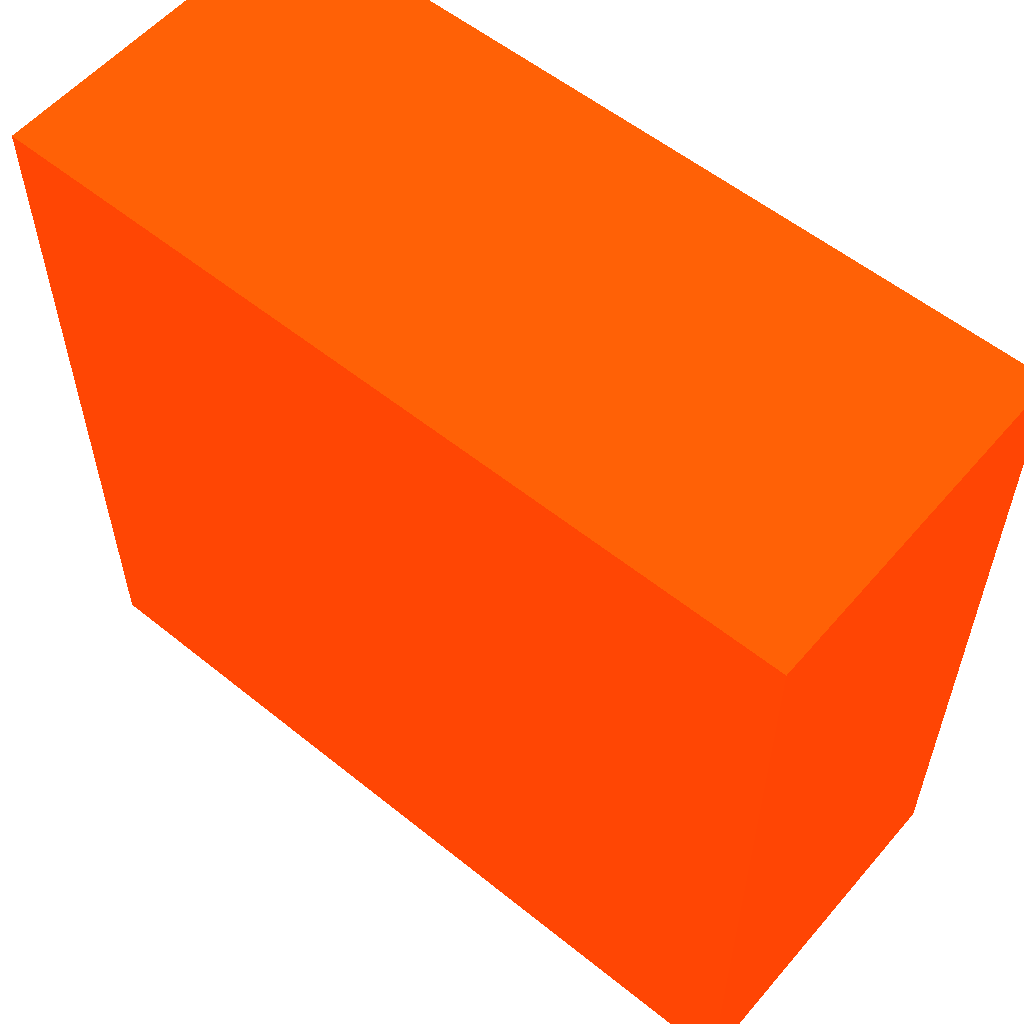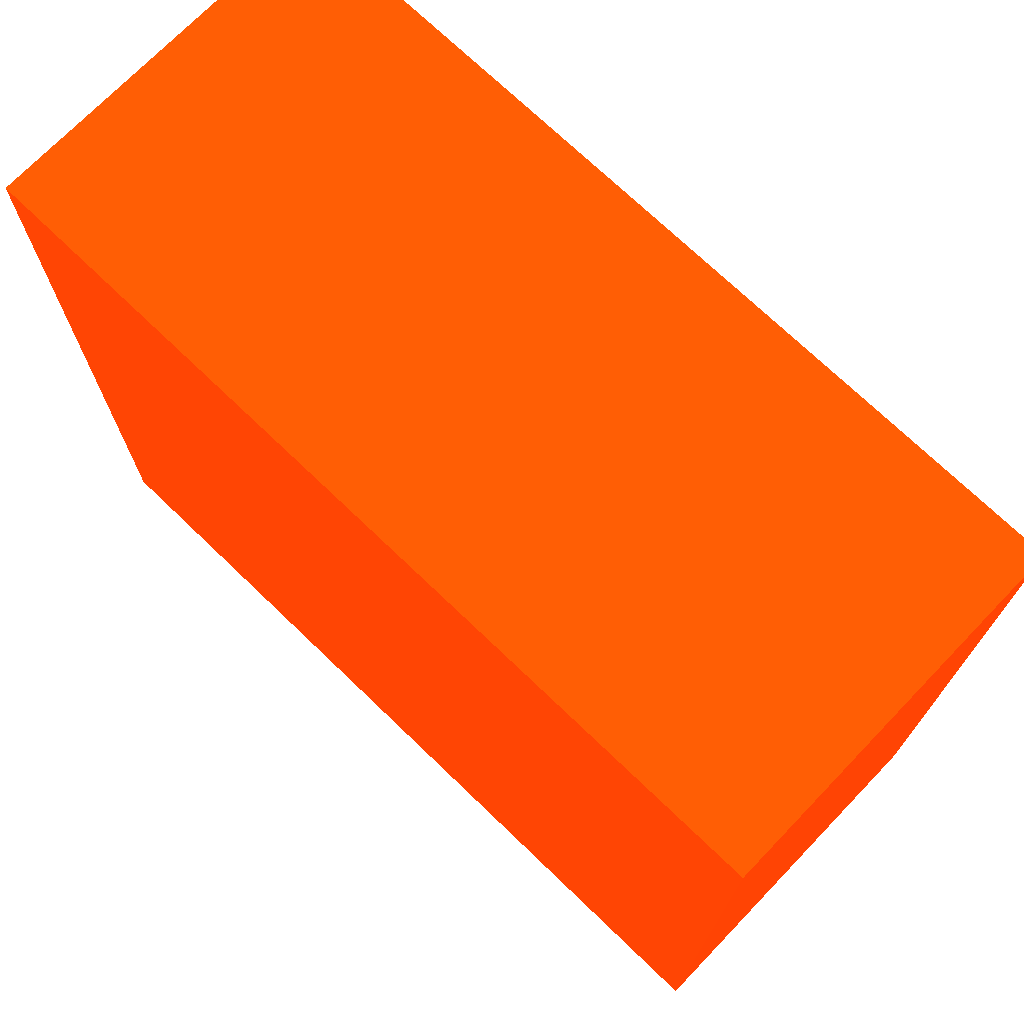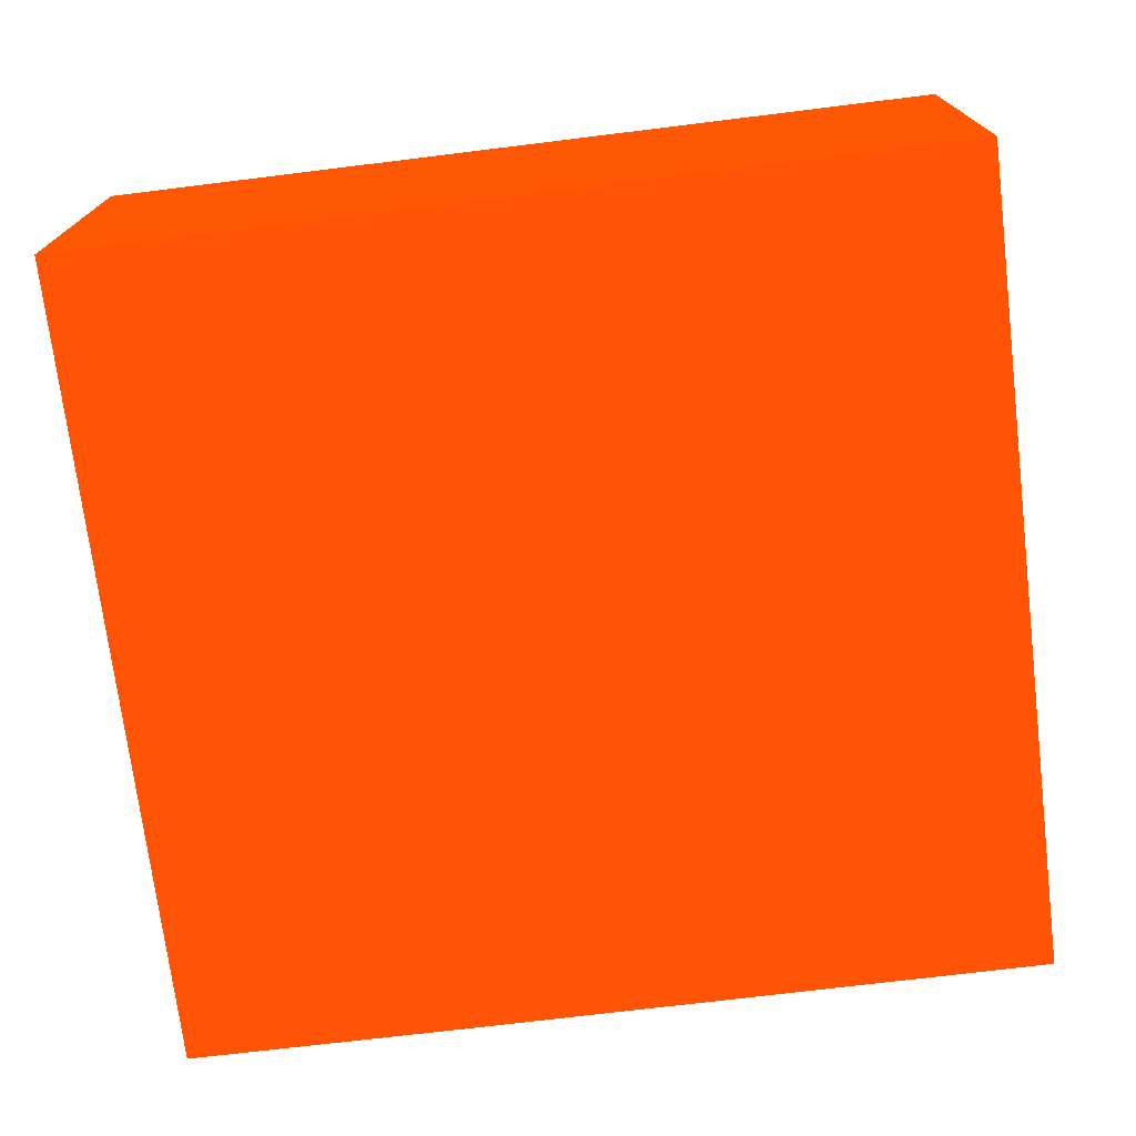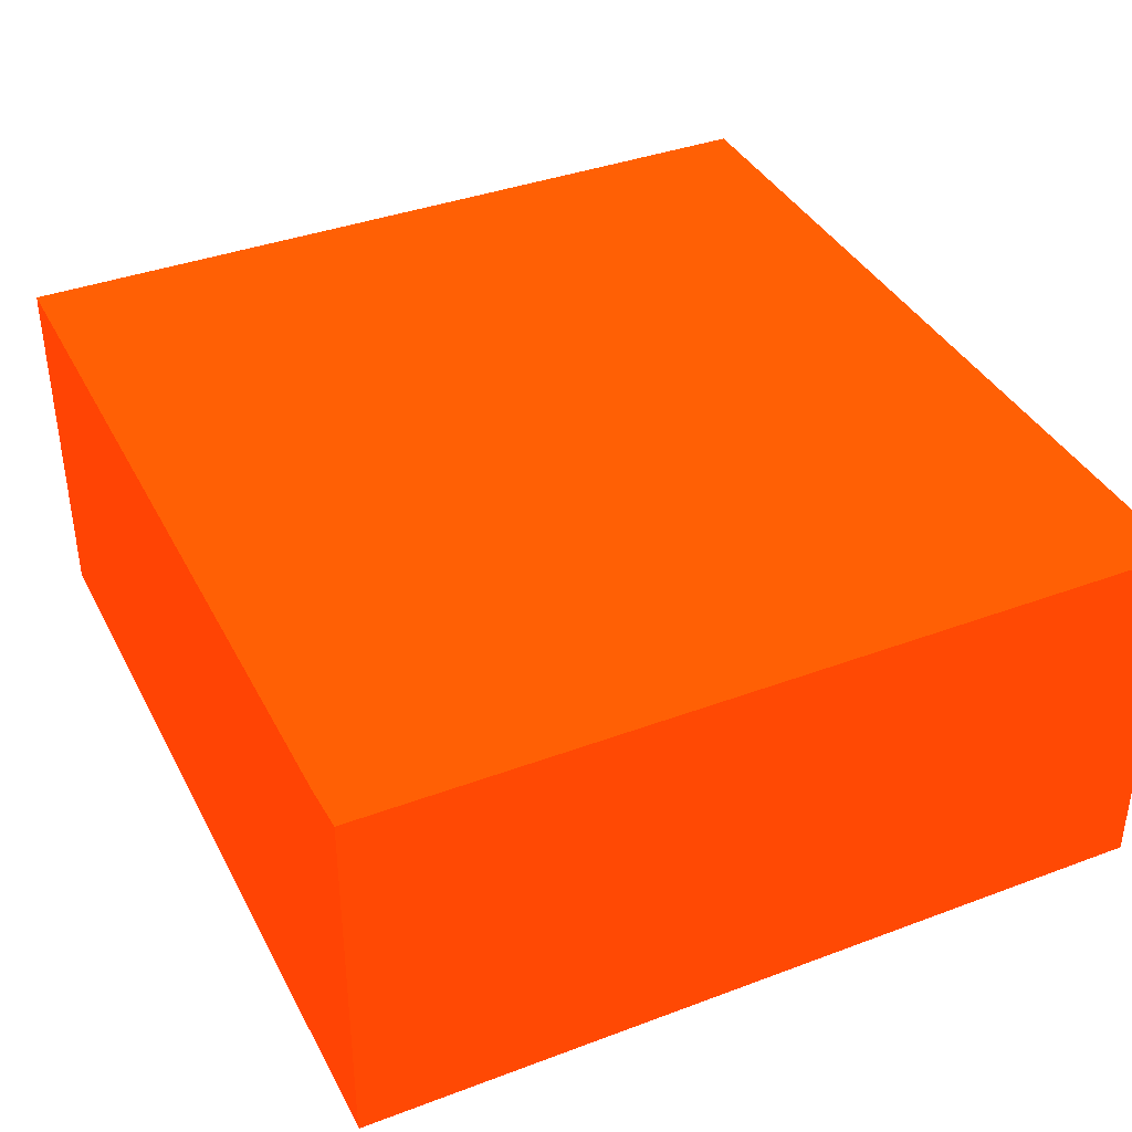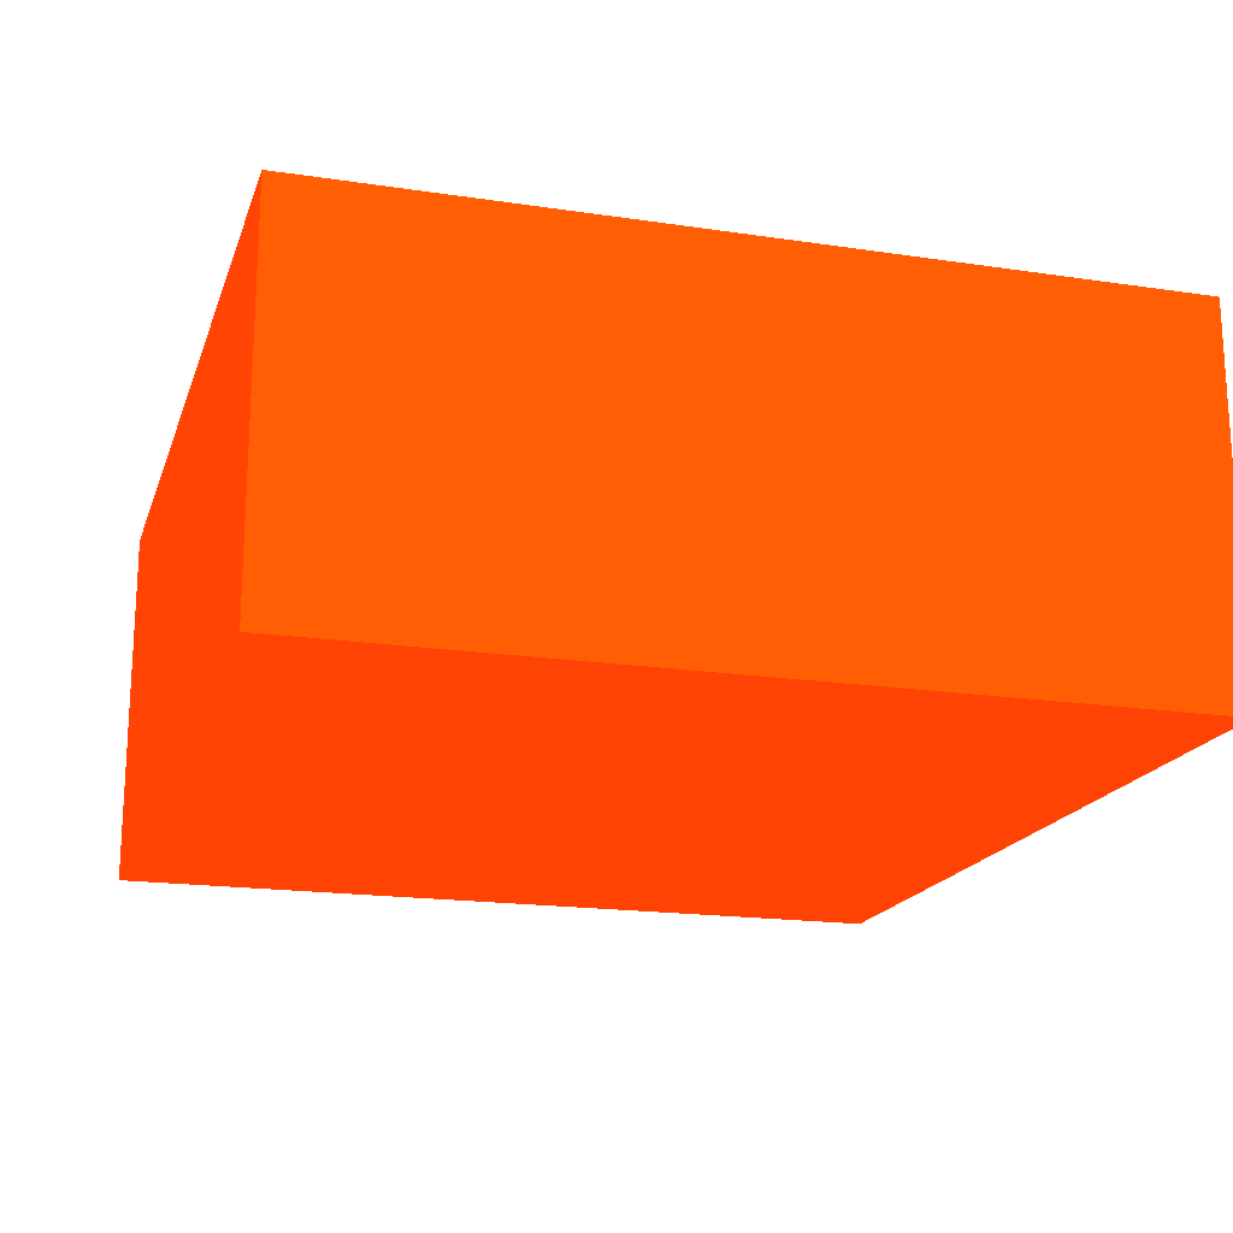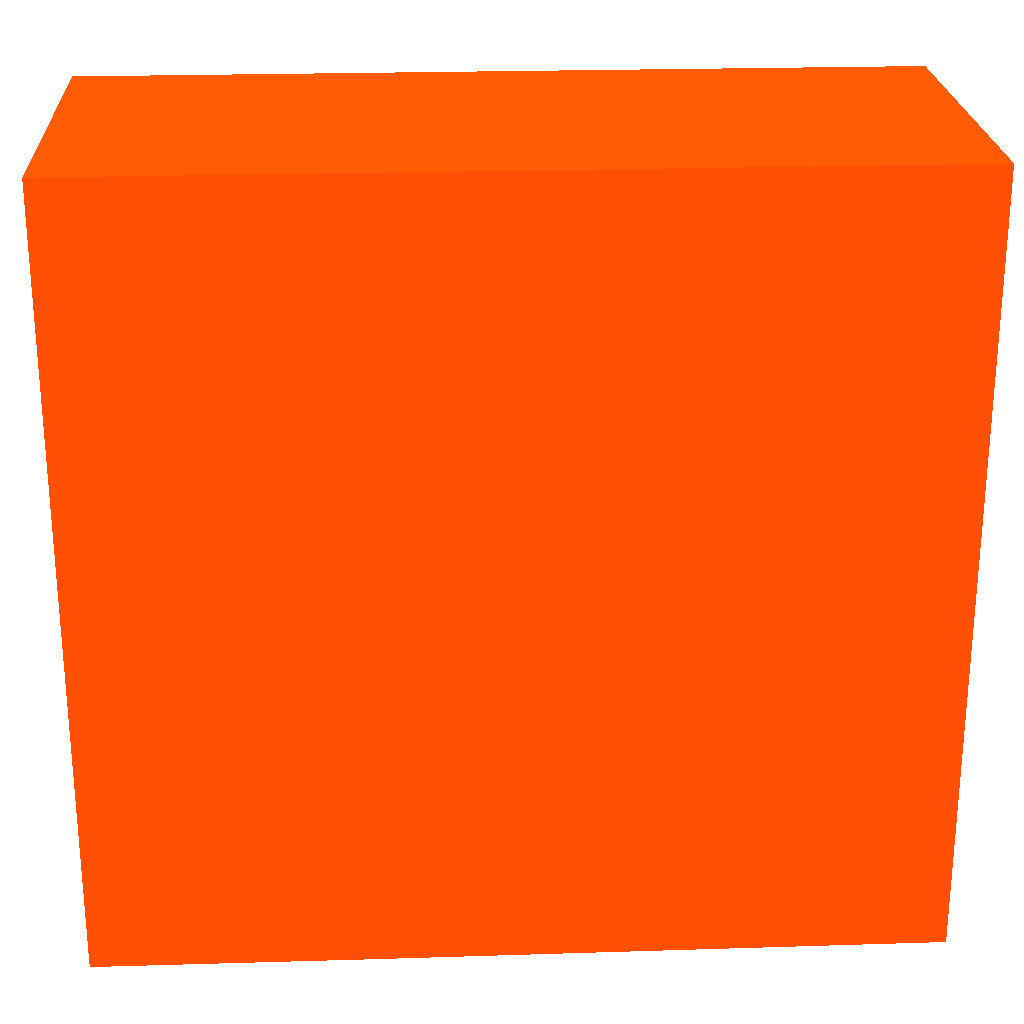
<metadata>
{"format":"obj","ext":"obj","renderer":"f3d","projection":"perspective","resolution":1024,"background":"white","views":[{"elev":56.5,"azim":40.1,"up":"+Z"},{"elev":72.4,"azim":43.9,"up":"+Z"},{"elev":-73.0,"azim":7.0,"up":"+Y"},{"elev":38.3,"azim":-115.3,"up":"+Y"},{"elev":-18.2,"azim":73.9,"up":"+Y"},{"elev":23.8,"azim":-3.0,"up":"+Z"}]}
</metadata>
<code>
v -2.25 -5.324 -11.24 0.9882 0.2 0.01176
v -2.25 -5.326 -11.24 0.9882 0.2 0.01176
v -2.25 -5.176 -11.24 0.9882 0.2 0.01176
v -2.231 -5.176 -11.24 0.9882 0.2 0.01176
v -2.138 -5.326 -11.24 0.9882 0.2 0.01176
v -2.25 -5.326 -10.91 0.9882 0.2 0.01176
v -2.25 -5.176 -10.91 0.9882 0.2 0.01176
v -1.9 -5.176 -11.24 0.9882 0.2 0.01176
v -1.9 -5.326 -11.24 0.9882 0.2 0.01176
v -1.9 -5.326 -10.91 0.9882 0.2 0.01176
v -1.9 -5.176 -10.91 0.9882 0.2 0.01176
f 1 2 6
f 1 6 7
f 1 7 3
f 1 3 4
f 1 4 8
f 1 8 9
f 1 9 5
f 1 5 2
f 2 5 9
f 2 9 10
f 2 10 6
f 3 7 11
f 3 11 8
f 3 8 4
f 6 10 11
f 6 11 7
f 8 11 10
f 8 10 9

</code>
